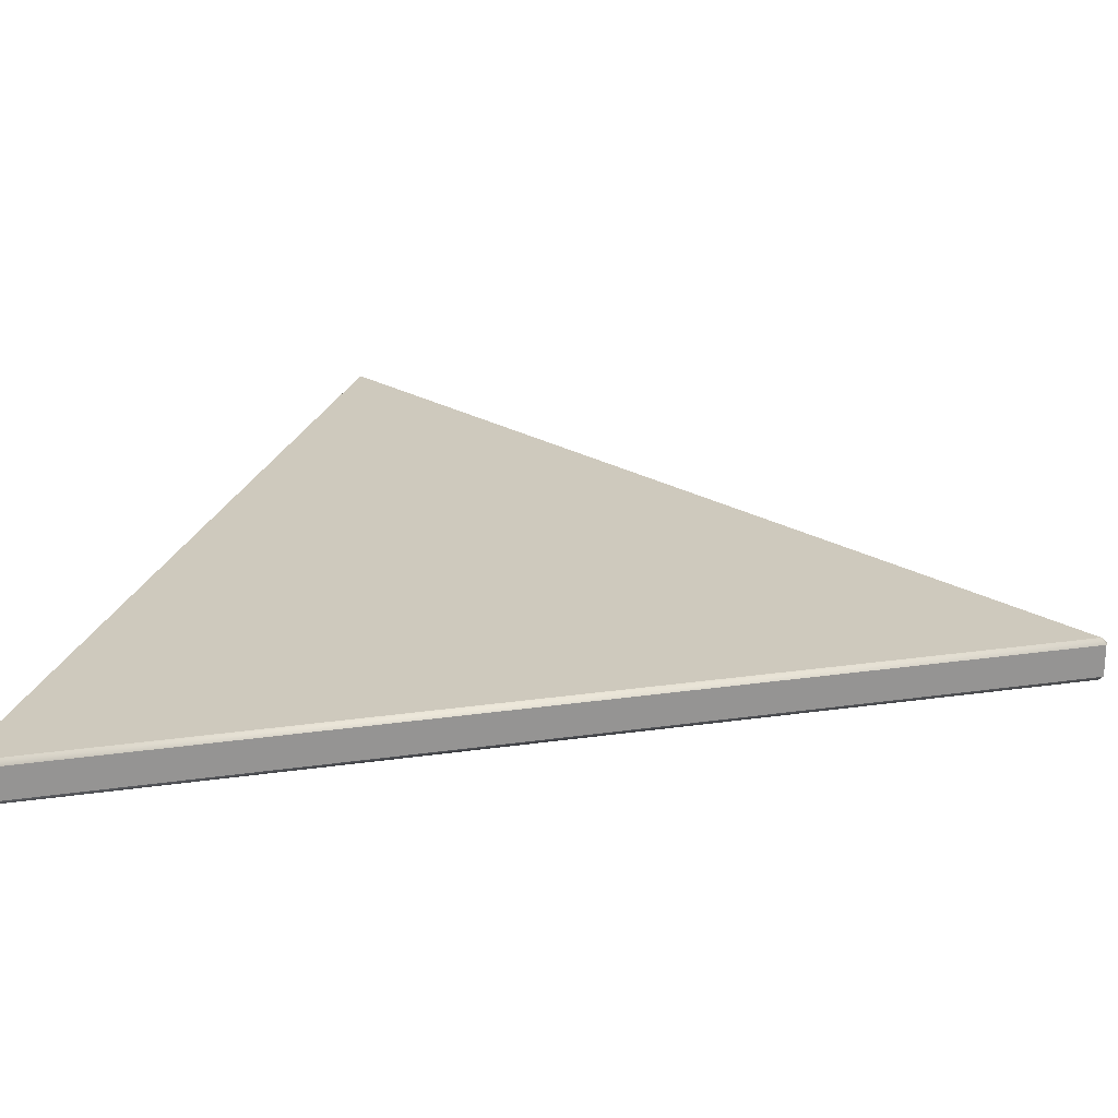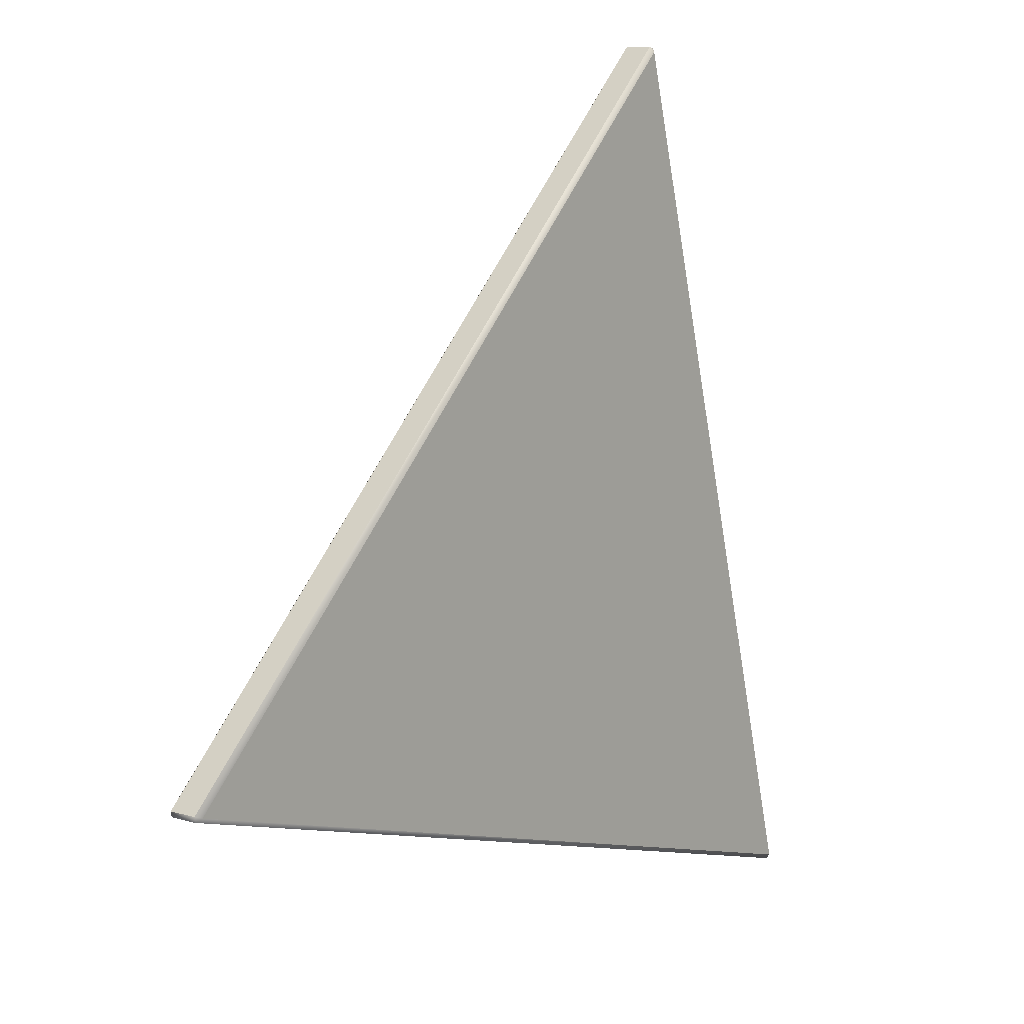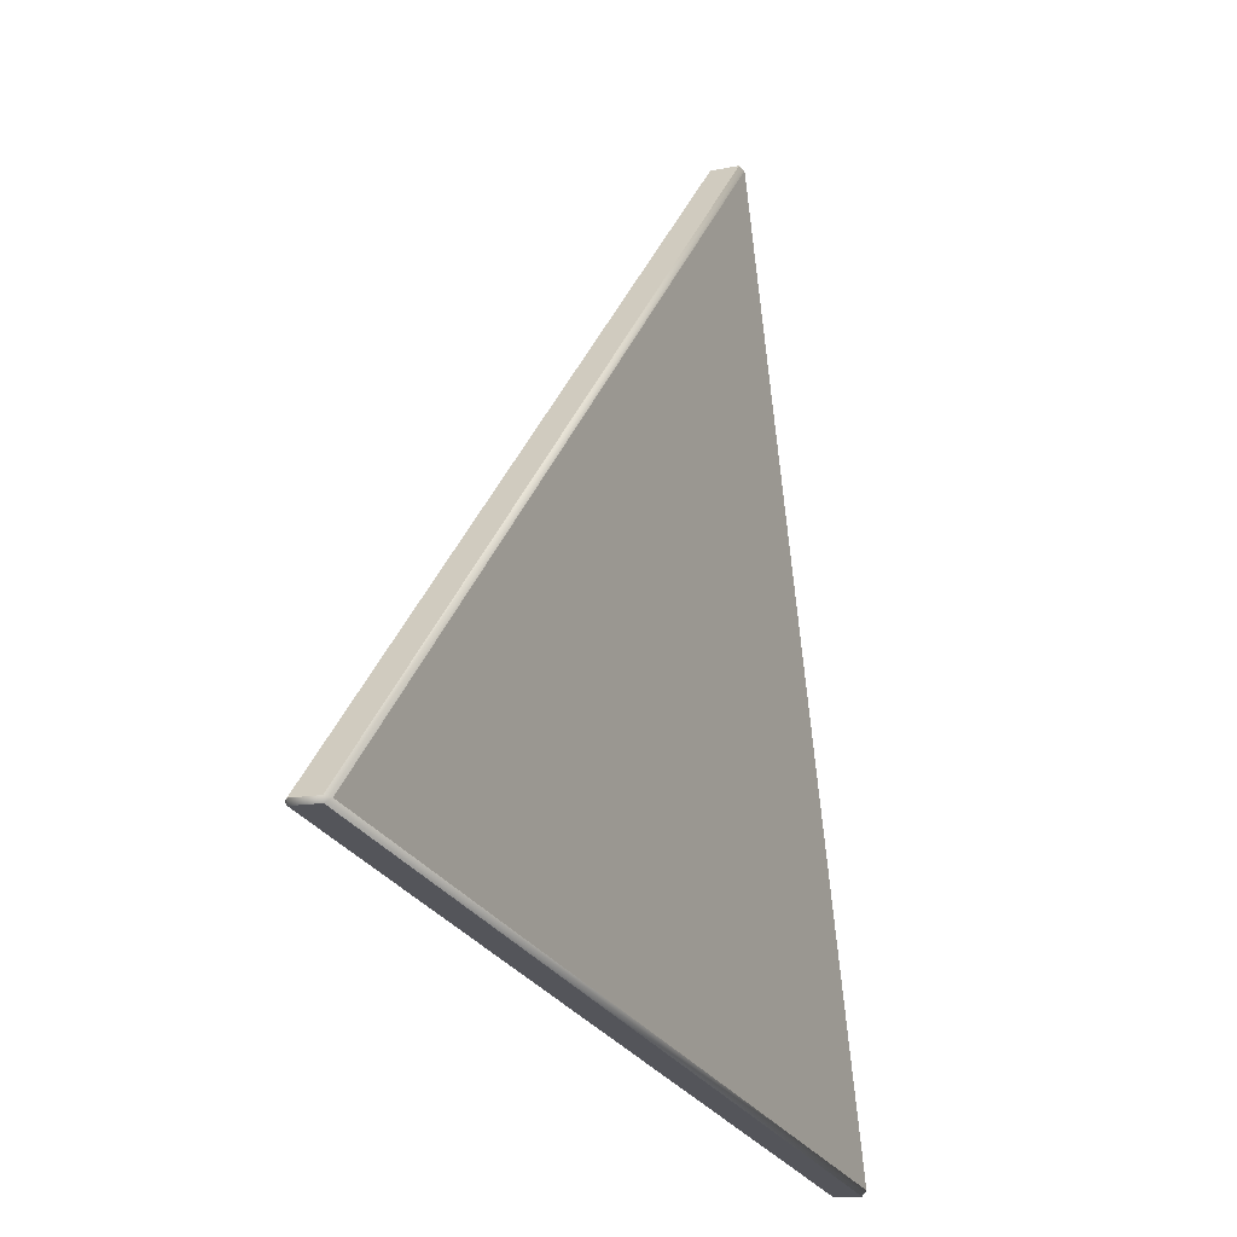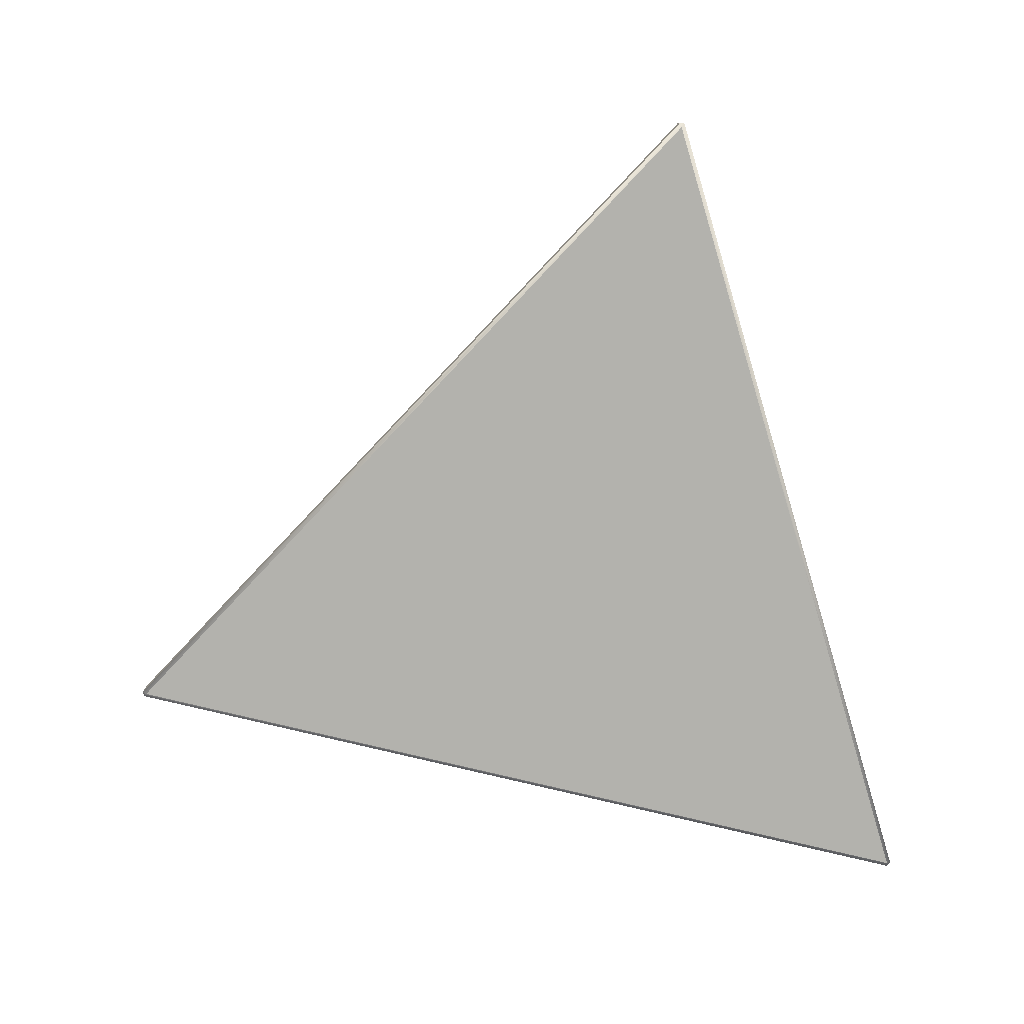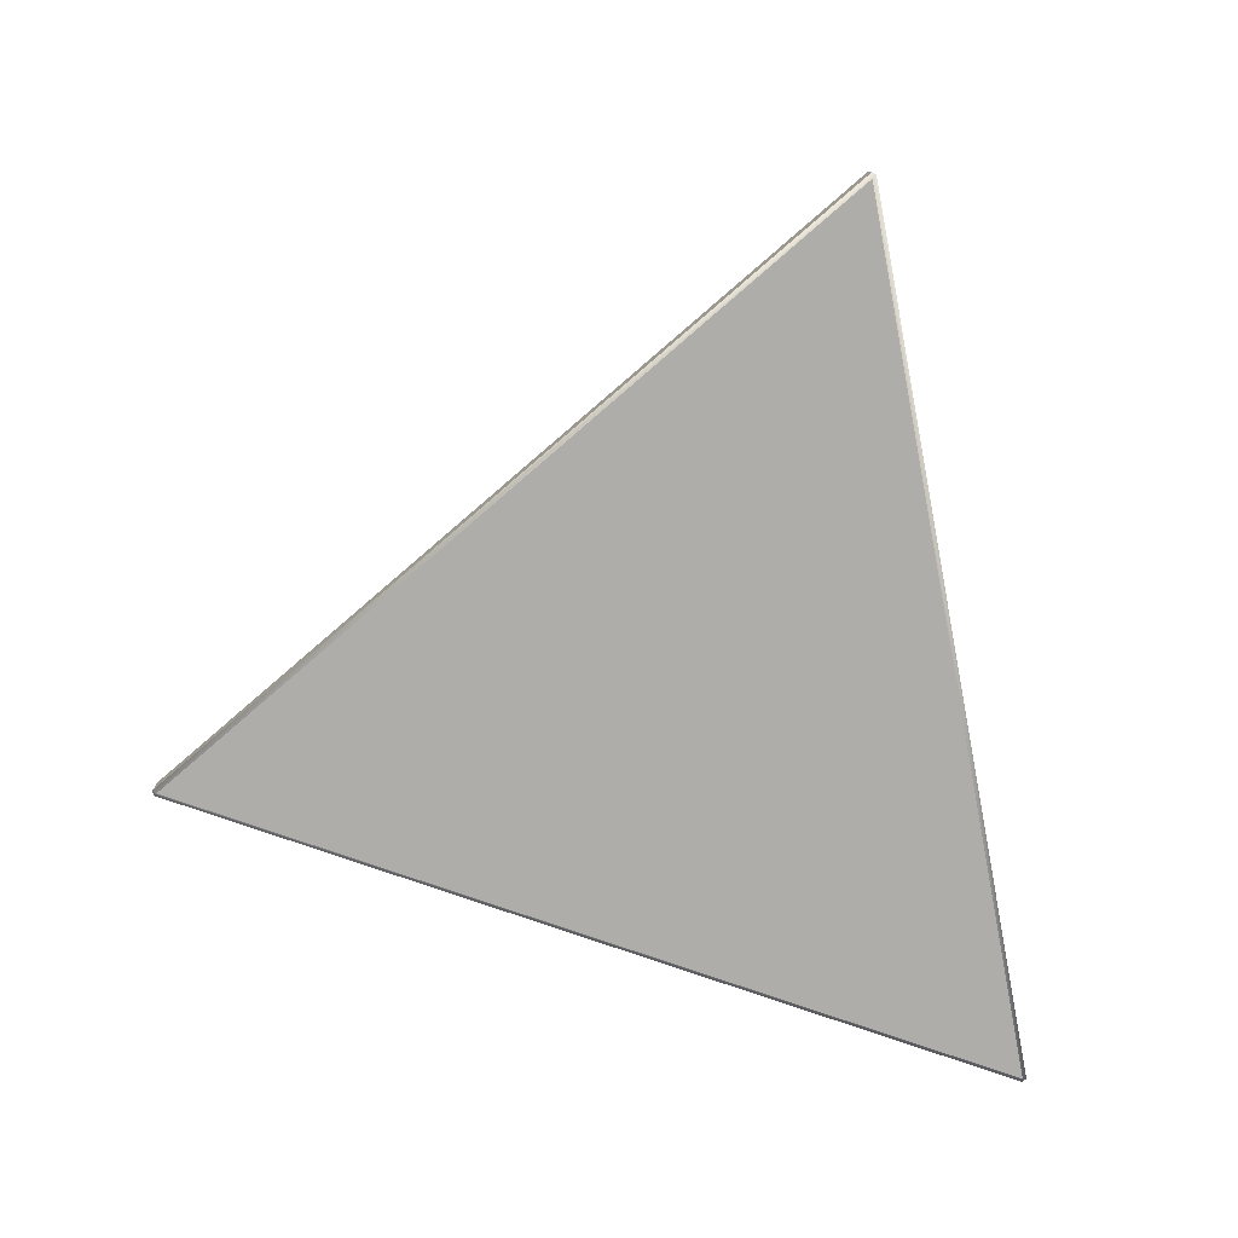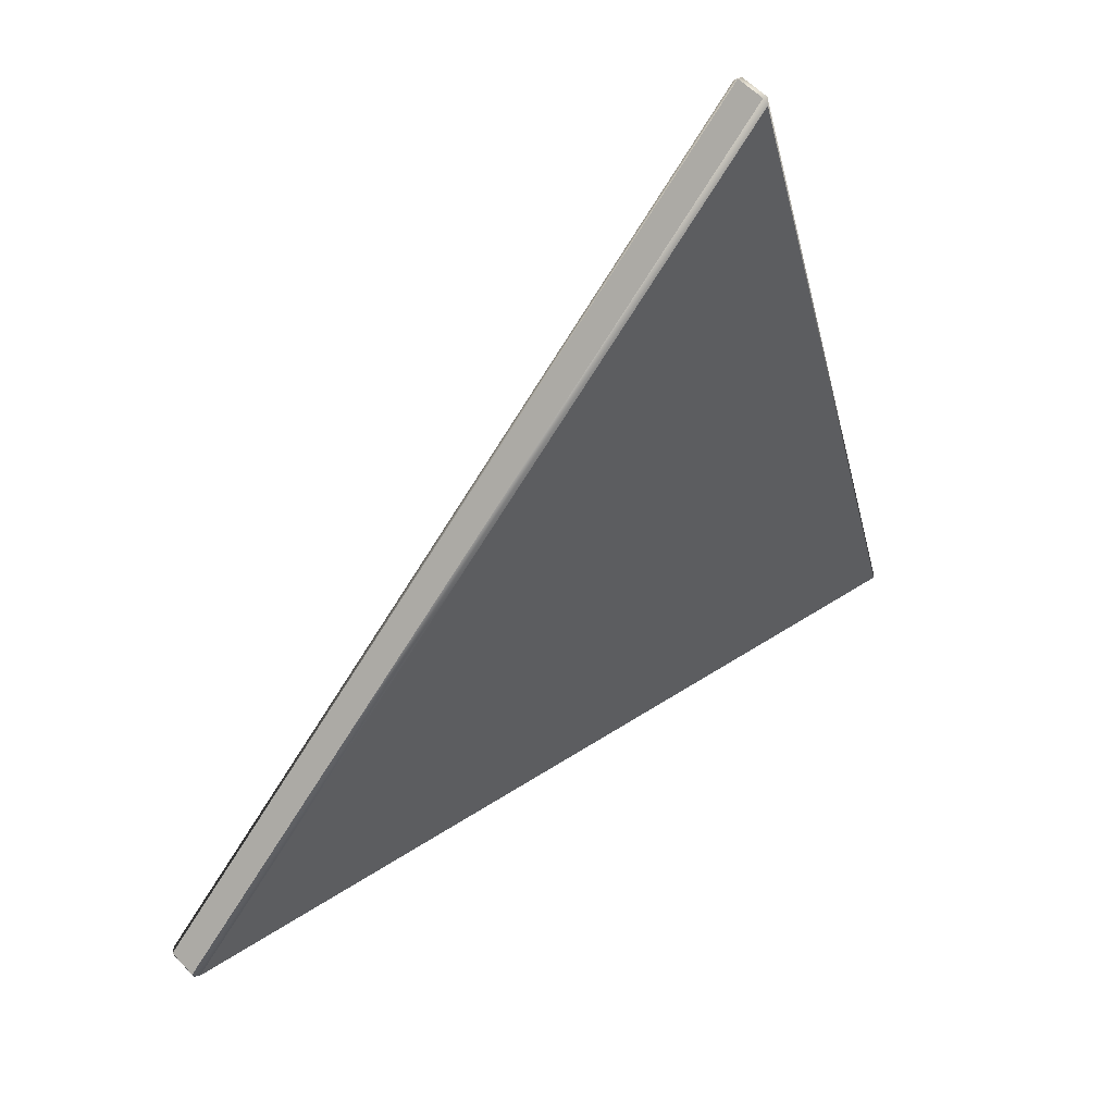
<metadata>
{"format":"obj","ext":"obj","renderer":"f3d","projection":"perspective","resolution":1024,"background":"white","views":[{"elev":-67.4,"azim":179.6,"up":"+Z"},{"elev":8.8,"azim":-51.6,"up":"+Z"},{"elev":-11.9,"azim":-62.4,"up":"+Z"},{"elev":-79.4,"azim":1.6,"up":"+Y"},{"elev":-77.3,"azim":-4.2,"up":"+Y"},{"elev":55.1,"azim":-41.9,"up":"+Z"}]}
</metadata>
<code>
v 162 104.2 -105.1
v 230.1 104.2 -37.05
v 255.1 104.2 -130.1
v 161.5 103.8 -105
v 230 103.8 -36.5
v 161.5 100.8 -105
v 230 100.8 -36.5
v 162 100.2 -105.1
v 230.1 100.2 -37.05
v 161.6 100.8 -105.5
v 161.6 103.8 -105.5
v 255.2 103.8 -130.6
v 255.2 100.8 -130.6
v 255.1 100.2 -130.1
v 255.6 100.8 -130.2
v 255.6 103.8 -130.2
v 230.5 103.8 -36.65
v 230.5 100.8 -36.65
o Mesh113_Group110_Model
f 1 2 3
f 5 2 1
f 7 5 4
f 6 8 9
f 6 10 8
f 4 11 10
f 4 1 11
f 11 1 3
f 10 11 12
f 13 14 8
f 13 15 14
f 12 16 15
f 12 3 16
f 16 3 2
f 15 16 17
f 18 9 14
f 7 9 18
f 7 18 17
f 5 17 2
f 8 14 9
f 4 5 1
f 6 7 4
f 7 6 9
f 6 4 10
f 12 11 3
f 13 10 12
f 10 13 8
f 13 12 15
f 17 16 2
f 18 15 17
f 15 18 14
f 5 7 17

</code>
